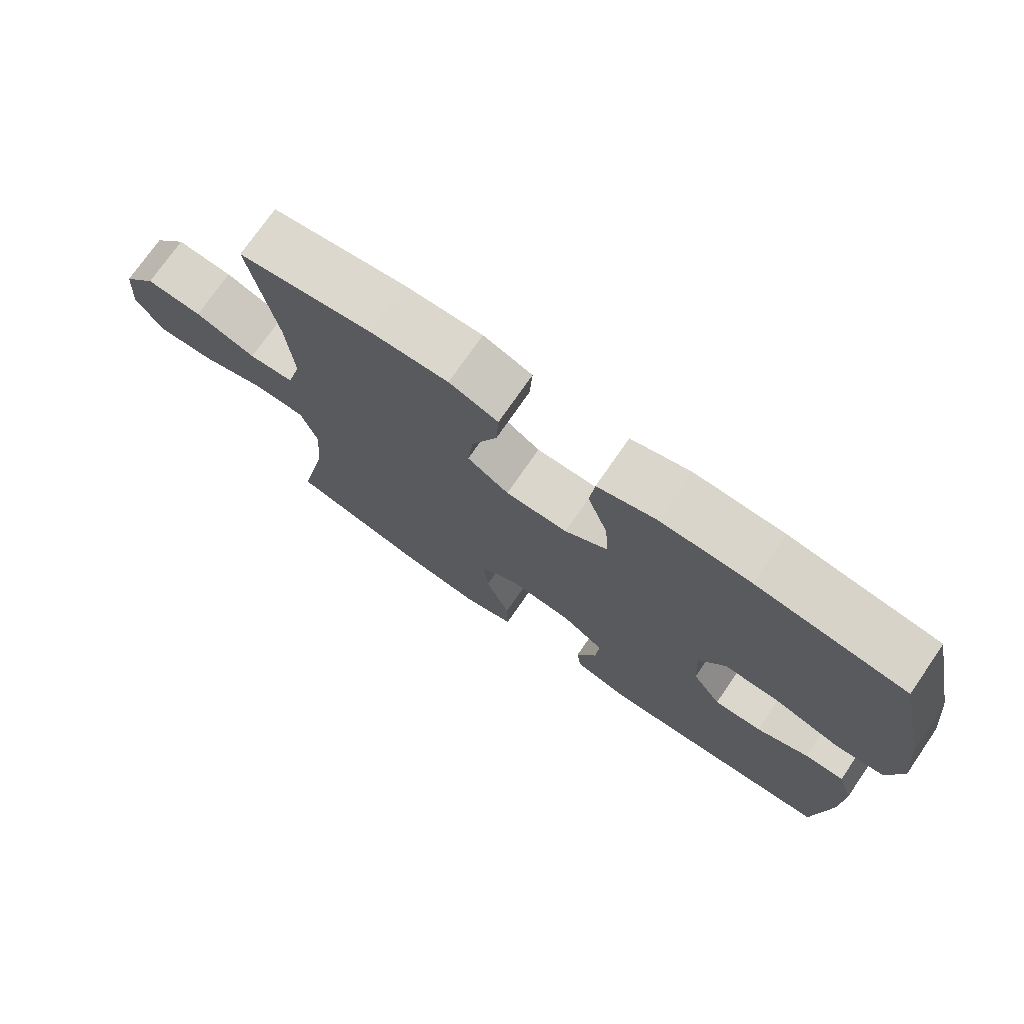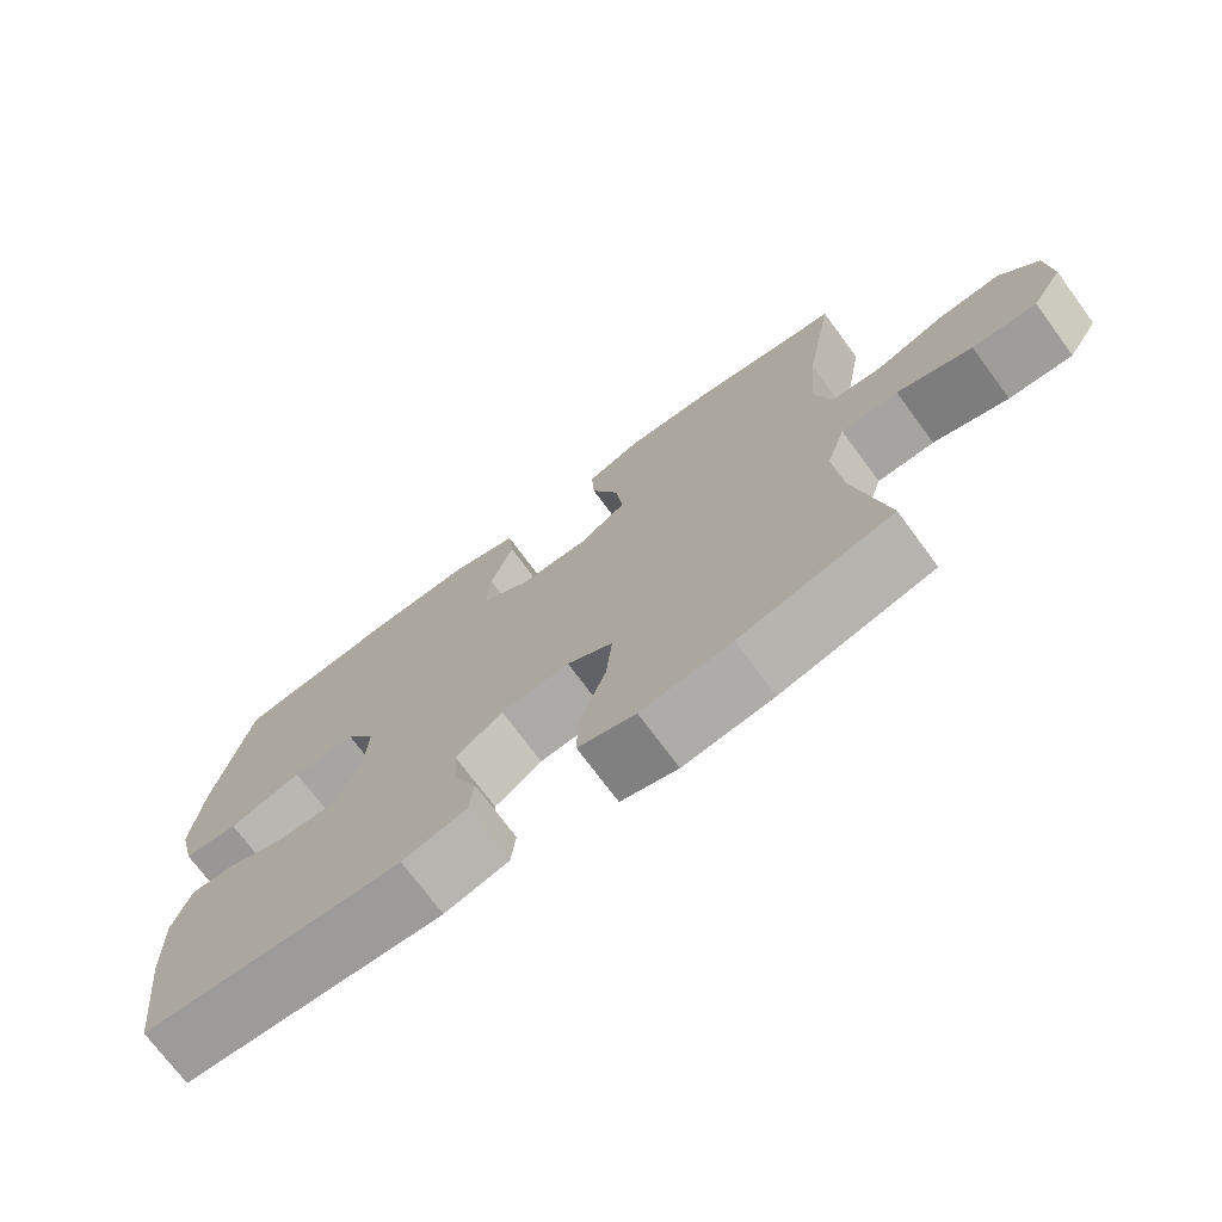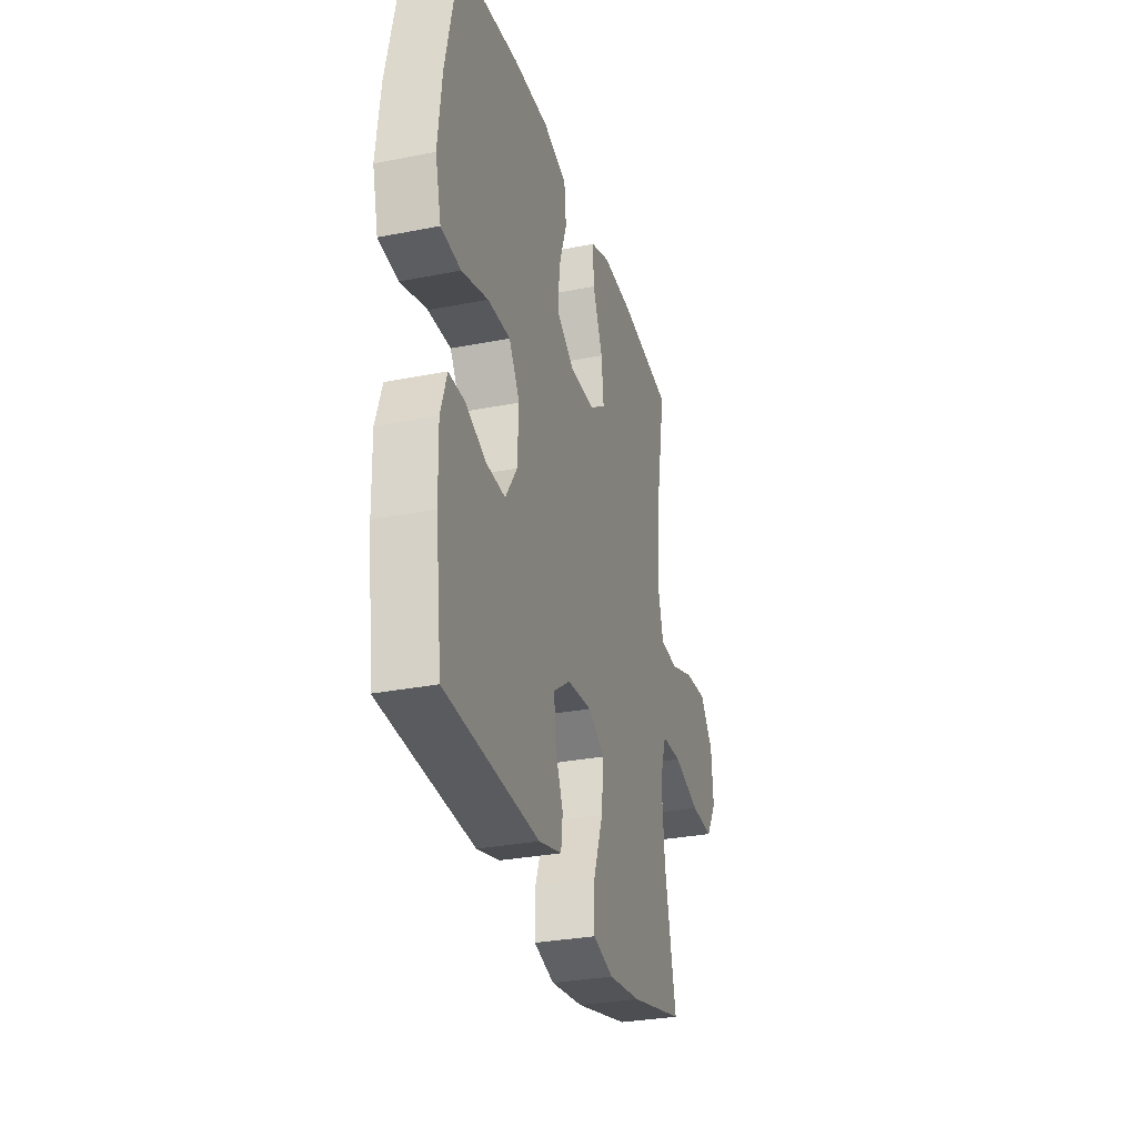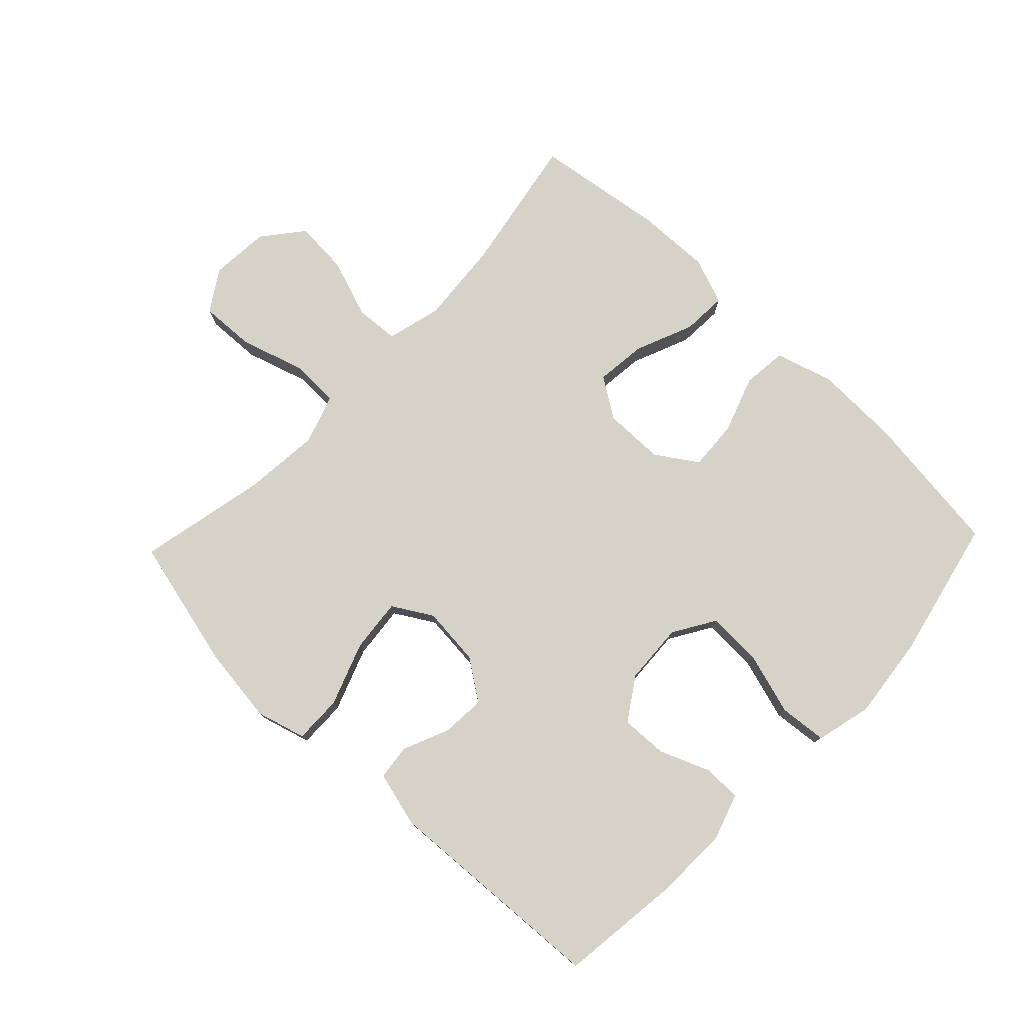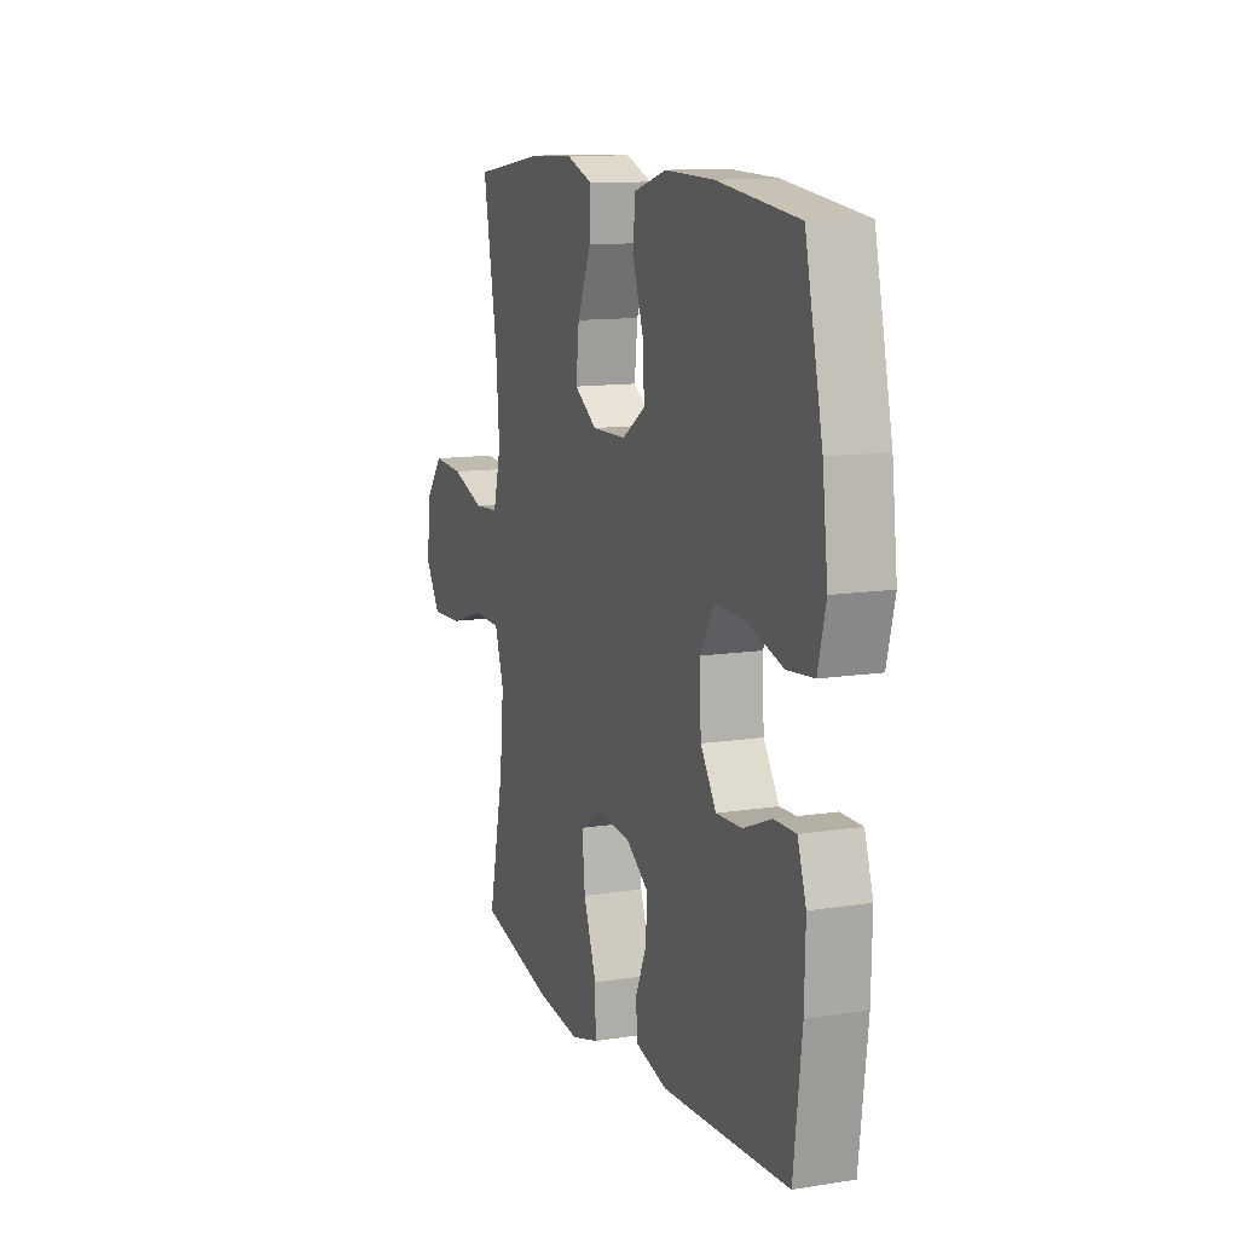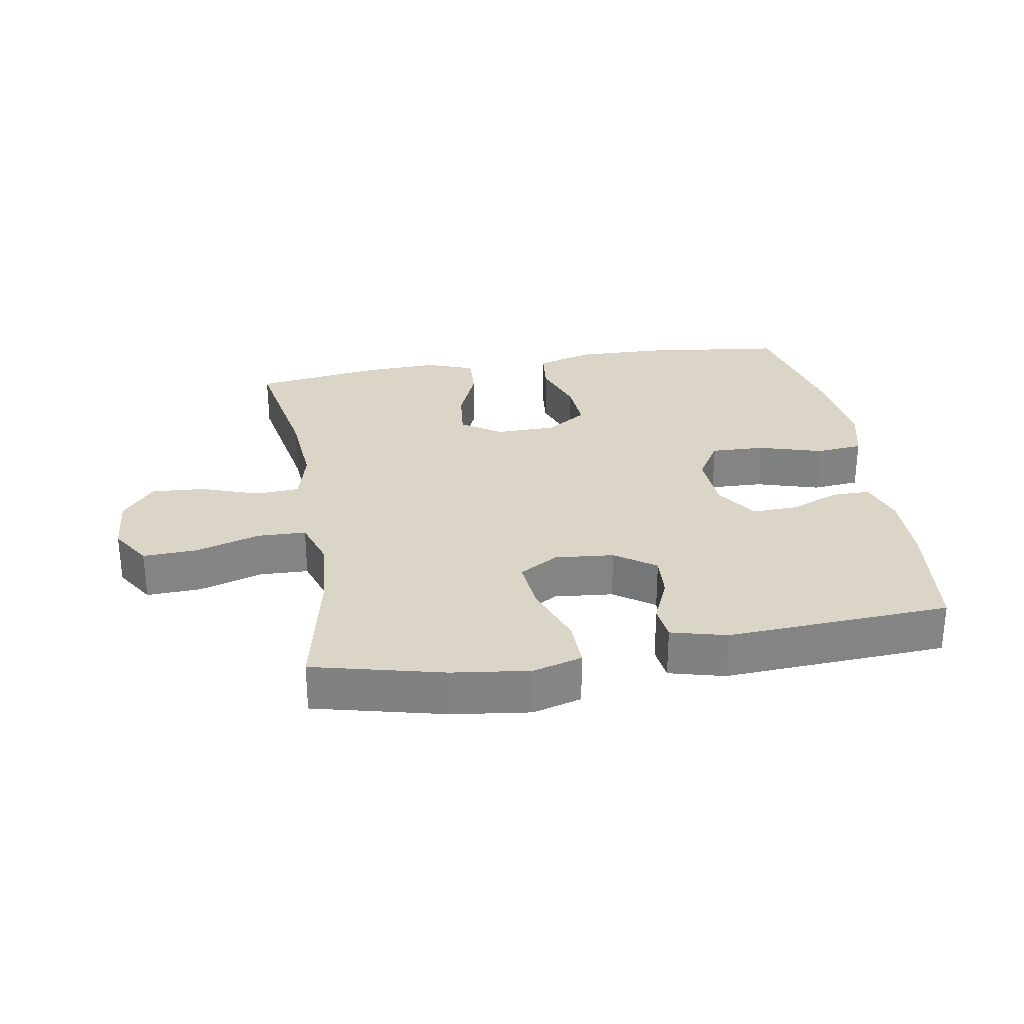
<metadata>
{"format":"obj","ext":"obj","renderer":"f3d","projection":"perspective","resolution":1024,"background":"white","views":[{"elev":74.0,"azim":-145.4,"up":"+Z"},{"elev":-72.2,"azim":36.4,"up":"+Z"},{"elev":-30.3,"azim":-74.0,"up":"+Z"},{"elev":77.7,"azim":-136.3,"up":"+Y"},{"elev":12.0,"azim":-110.7,"up":"+Z"},{"elev":29.0,"azim":170.4,"up":"+Y"}]}
</metadata>
<code>
o path4512
v 0.428 0.0375 -0.295
v 0.4167 0.0375 -0.1729
v 0.4425 0.0375 -0.09412
v 0.5204 0.0375 -0.09182
v 0.6222 0.0375 -0.1234
v 0.7095 0.0375 -0.1274
v 0.7507 0.0375 -0.06235
v 0.7434 0.0375 0.03194
v 0.6922 0.0375 0.09563
v 0.6063 0.0375 0.08946
v 0.5129 0.0375 0.05684
v 0.4437 0.0375 0.06182
v 0.4212 0.0375 0.1485
v 0.4319 0.0375 0.2809
v 0.4716 0.0375 0.5022
v 0.2679 0.0375 0.5319
v 0.1475 0.0375 0.5361
v 0.07254 0.0375 0.5083
v 0.07646 0.0375 0.4366
v 0.1148 0.0375 0.3444
v 0.1236 0.0375 0.264
v 0.05985 0.0375 0.2222
v -0.03572 0.0375 0.2235
v -0.1014 0.0375 0.2669
v -0.09659 0.0375 0.3467
v -0.06535 0.0375 0.4369
v -0.07282 0.0375 0.5068
v -0.1637 0.0375 0.5342
v -0.3012 0.0375 0.5305
v -0.5301 0.0375 0.5022
v -0.5795 0.0375 0.2793
v -0.5948 0.0375 0.1454
v -0.5725 0.0375 0.05682
v -0.4971 0.0375 0.04952
v -0.3967 0.0375 0.07945
v -0.3104 0.0375 0.08261
v -0.2696 0.0375 0.01572
v -0.2747 0.0375 -0.08157
v -0.3189 0.0375 -0.1489
v -0.392 0.0375 -0.1461
v -0.4716 0.0375 -0.114
v -0.5325 0.0375 -0.1137
v -0.5566 0.0375 -0.1876
v -0.5538 0.0375 -0.3039
v -0.5301 0.0375 -0.4997
v -0.1726 0.0375 -0.5202
v -0.08431 0.0375 -0.4972
v -0.07788 0.0375 -0.4411
v -0.1092 0.0375 -0.3676
v -0.1143 0.0375 -0.2985
v -0.04977 0.0375 -0.2535
v 0.04433 0.0375 -0.2447
v 0.1072 0.0375 -0.282
v 0.09877 0.0375 -0.3671
v 0.06205 0.0375 -0.468
v 0.0608 0.0375 -0.5441
v 0.1392 0.0375 -0.5664
v 0.263 0.0375 -0.5505
v 0.4716 0.0375 -0.4997
v 0.428 -0.0375 -0.295
v 0.4167 -0.0375 -0.1729
v 0.4425 -0.0375 -0.09412
v 0.5204 -0.0375 -0.09182
v 0.6222 -0.0375 -0.1234
v 0.7095 -0.0375 -0.1274
v 0.7507 -0.0375 -0.06235
v 0.7434 -0.0375 0.03194
v 0.6922 -0.0375 0.09563
v 0.6063 -0.0375 0.08946
v 0.5129 -0.0375 0.05684
v 0.4437 -0.0375 0.06182
v 0.4212 -0.0375 0.1485
v 0.4319 -0.0375 0.2809
v 0.4716 -0.0375 0.5022
v 0.2679 -0.0375 0.5319
v 0.1475 -0.0375 0.5361
v 0.07254 -0.0375 0.5083
v 0.07646 -0.0375 0.4366
v 0.1148 -0.0375 0.3444
v 0.1236 -0.0375 0.264
v 0.05985 -0.0375 0.2222
v -0.03572 -0.0375 0.2235
v -0.1014 -0.0375 0.2669
v -0.09659 -0.0375 0.3467
v -0.06535 -0.0375 0.4369
v -0.07282 -0.0375 0.5068
v -0.1637 -0.0375 0.5342
v -0.3012 -0.0375 0.5305
v -0.5301 -0.0375 0.5022
v -0.5795 -0.0375 0.2793
v -0.5948 -0.0375 0.1454
v -0.5725 -0.0375 0.05682
v -0.4971 -0.0375 0.04952
v -0.3967 -0.0375 0.07945
v -0.3104 -0.0375 0.08261
v -0.2696 -0.0375 0.01572
v -0.2747 -0.0375 -0.08157
v -0.3189 -0.0375 -0.1489
v -0.392 -0.0375 -0.1461
v -0.4716 -0.0375 -0.114
v -0.5325 -0.0375 -0.1137
v -0.5566 -0.0375 -0.1876
v -0.5538 -0.0375 -0.3039
v -0.5301 -0.0375 -0.4997
v -0.1726 -0.0375 -0.5202
v -0.08431 -0.0375 -0.4972
v -0.07788 -0.0375 -0.4411
v -0.1092 -0.0375 -0.3676
v -0.1143 -0.0375 -0.2985
v -0.04977 -0.0375 -0.2535
v 0.04433 -0.0375 -0.2447
v 0.1072 -0.0375 -0.282
v 0.09877 -0.0375 -0.3671
v 0.06205 -0.0375 -0.468
v 0.0608 -0.0375 -0.5441
v 0.1392 -0.0375 -0.5664
v 0.263 -0.0375 -0.5505
v 0.4716 -0.0375 -0.4997
v 0.7095 0.0375 -0.1274
v 0.7507 0.0375 -0.06235
v 0.7434 0.0375 0.03194
v 0.6922 0.0375 0.09563
v 0.6222 0.0375 -0.1234
v 0.6063 0.0375 0.08946
v 0.5204 0.0375 -0.09182
v 0.5129 0.0375 0.05684
v 0.4425 0.0375 -0.09412
v 0.4425 0.0375 -0.09412
v 0.4437 0.0375 0.06182
v 0.4437 0.0375 0.06182
v 0.4319 0.0375 0.2809
v 0.4716 0.0375 0.5022
v 0.4716 0.0375 0.5022
v 0.4716 0.0375 -0.4997
v 0.4716 0.0375 -0.4997
v 0.428 0.0375 -0.295
v 0.4212 0.0375 0.1485
v 0.4167 0.0375 -0.1729
v 0.2679 0.0375 0.5319
v 0.263 0.0375 -0.5505
v 0.1475 0.0375 0.5361
v 0.1392 0.0375 -0.5664
v 0.1148 0.0375 0.3444
v 0.1236 0.0375 0.264
v 0.1236 0.0375 0.264
v 0.07254 0.0375 0.5083
v 0.07254 0.0375 0.5083
v 0.0608 0.0375 -0.5441
v 0.0608 0.0375 -0.5441
v 0.1072 0.0375 -0.282
v 0.1072 0.0375 -0.282
v 0.09877 0.0375 -0.3671
v 0.05985 0.0375 0.2222
v 0.07646 0.0375 0.4366
v 0.04433 0.0375 -0.2447
v 0.06205 0.0375 -0.468
v -0.03572 0.0375 0.2235
v -0.04977 0.0375 -0.2535
v -0.1014 0.0375 0.2669
v -0.1143 0.0375 -0.2985
v -0.09659 0.0375 0.3467
v -0.06535 0.0375 0.4369
v -0.07282 0.0375 0.5068
v -0.07282 0.0375 0.5068
v -0.1637 0.0375 0.5342
v -0.08431 0.0375 -0.4972
v -0.08431 0.0375 -0.4972
v -0.07788 0.0375 -0.4411
v -0.1092 0.0375 -0.3676
v -0.1726 0.0375 -0.5202
v -0.3012 0.0375 0.5305
v -0.2696 0.0375 0.01572
v -0.2747 0.0375 -0.08157
v -0.3104 0.0375 0.08261
v -0.3104 0.0375 0.08261
v -0.3189 0.0375 -0.1489
v -0.3967 0.0375 0.07945
v -0.392 0.0375 -0.1461
v -0.4716 0.0375 -0.114
v -0.4971 0.0375 0.04952
v -0.5301 0.0375 -0.4997
v -0.5301 0.0375 -0.4997
v -0.5325 0.0375 -0.1137
v -0.5325 0.0375 -0.1137
v -0.5725 0.0375 0.05682
v -0.5725 0.0375 0.05682
v -0.5301 0.0375 0.5022
v -0.5301 0.0375 0.5022
v -0.5566 0.0375 -0.1876
v -0.5538 0.0375 -0.3039
v -0.5795 0.0375 0.2793
v -0.5948 0.0375 0.1454
v 0.7095 -0.0375 -0.1274
v 0.7507 -0.0375 -0.06235
v 0.7434 -0.0375 0.03194
v 0.6922 -0.0375 0.09563
v 0.6222 -0.0375 -0.1234
v 0.6063 -0.0375 0.08946
v 0.5204 -0.0375 -0.09182
v 0.5129 -0.0375 0.05684
v 0.4425 -0.0375 -0.09412
v 0.4425 -0.0375 -0.09412
v 0.4437 -0.0375 0.06182
v 0.4437 -0.0375 0.06182
v 0.4319 -0.0375 0.2809
v 0.4716 -0.0375 0.5022
v 0.4716 -0.0375 0.5022
v 0.4716 -0.0375 -0.4997
v 0.4716 -0.0375 -0.4997
v 0.428 -0.0375 -0.295
v 0.4212 -0.0375 0.1485
v 0.4167 -0.0375 -0.1729
v 0.2679 -0.0375 0.5319
v 0.263 -0.0375 -0.5505
v 0.1475 -0.0375 0.5361
v 0.1392 -0.0375 -0.5664
v 0.1148 -0.0375 0.3444
v 0.1236 -0.0375 0.264
v 0.1236 -0.0375 0.264
v 0.07254 -0.0375 0.5083
v 0.07254 -0.0375 0.5083
v 0.0608 -0.0375 -0.5441
v 0.0608 -0.0375 -0.5441
v 0.1072 -0.0375 -0.282
v 0.1072 -0.0375 -0.282
v 0.09877 -0.0375 -0.3671
v 0.05985 -0.0375 0.2222
v 0.07646 -0.0375 0.4366
v 0.04433 -0.0375 -0.2447
v 0.06205 -0.0375 -0.468
v -0.03572 -0.0375 0.2235
v -0.04977 -0.0375 -0.2535
v -0.1014 -0.0375 0.2669
v -0.1143 -0.0375 -0.2985
v -0.09659 -0.0375 0.3467
v -0.06535 -0.0375 0.4369
v -0.07282 -0.0375 0.5068
v -0.07282 -0.0375 0.5068
v -0.1637 -0.0375 0.5342
v -0.08431 -0.0375 -0.4972
v -0.08431 -0.0375 -0.4972
v -0.07788 -0.0375 -0.4411
v -0.1092 -0.0375 -0.3676
v -0.1726 -0.0375 -0.5202
v -0.3012 -0.0375 0.5305
v -0.2696 -0.0375 0.01572
v -0.2747 -0.0375 -0.08157
v -0.3104 -0.0375 0.08261
v -0.3104 -0.0375 0.08261
v -0.3189 -0.0375 -0.1489
v -0.3967 -0.0375 0.07945
v -0.392 -0.0375 -0.1461
v -0.4716 -0.0375 -0.114
v -0.4971 -0.0375 0.04952
v -0.5301 -0.0375 -0.4997
v -0.5301 -0.0375 -0.4997
v -0.5325 -0.0375 -0.1137
v -0.5325 -0.0375 -0.1137
v -0.5725 -0.0375 0.05682
v -0.5725 -0.0375 0.05682
v -0.5301 -0.0375 0.5022
v -0.5301 -0.0375 0.5022
v -0.5566 -0.0375 -0.1876
v -0.5538 -0.0375 -0.3039
v -0.5795 -0.0375 0.2793
v -0.5948 -0.0375 0.1454
f 264 244 250
f 212 224 210
f 228 217 215
f 205 218 211
f 246 233 248
f 250 234 247
f 253 263 252
f 247 234 232
f 232 231 246
f 247 232 246
f 250 244 243
f 210 214 208
f 233 246 231
f 235 245 233
f 265 251 248
f 217 218 205
f 211 227 203
f 210 226 214
f 250 243 234
f 237 239 236
f 227 229 201
f 200 199 198
f 198 195 196
f 254 266 259
f 245 248 233
f 265 248 245
f 224 226 210
f 266 251 265
f 213 205 206
f 203 201 200
f 229 224 201
f 198 197 195
f 231 232 229
f 243 244 242
f 213 217 205
f 252 264 250
f 261 265 245
f 200 201 199
f 251 266 254
f 227 201 203
f 214 226 216
f 257 263 253
f 231 229 227
f 194 197 193
f 216 230 222
f 215 217 213
f 199 197 198
f 226 230 216
f 242 244 240
f 195 197 194
f 264 252 263
f 220 228 215
f 201 224 212
f 244 264 255
f 236 239 235
f 218 227 211
f 239 245 235
f 6 7 66 65
f 7 8 67 66
f 8 9 68 67
f 5 6 65 64
f 9 10 69 68
f 4 5 64 63
f 10 11 70 69
f 128 4 63 202
f 11 130 204 70
f 14 133 207 73
f 135 1 60 209
f 12 13 72 71
f 2 3 62 61
f 13 14 73 72
f 1 2 61 60
f 15 16 75 74
f 58 59 118 117
f 16 17 76 75
f 57 58 117 116
f 20 145 219 79
f 17 147 221 76
f 149 57 116 223
f 151 54 113 225
f 21 22 81 80
f 19 20 79 78
f 18 19 78 77
f 52 53 112 111
f 55 56 115 114
f 54 55 114 113
f 22 23 82 81
f 51 52 111 110
f 23 24 83 82
f 50 51 110 109
f 25 26 85 84
f 26 164 238 85
f 27 28 87 86
f 167 48 107 241
f 48 49 108 107
f 46 47 106 105
f 24 25 84 83
f 49 50 109 108
f 28 29 88 87
f 37 38 97 96
f 175 37 96 249
f 38 39 98 97
f 35 36 95 94
f 39 40 99 98
f 40 41 100 99
f 34 35 94 93
f 182 46 105 256
f 41 184 258 100
f 186 34 93 260
f 29 188 262 88
f 42 43 102 101
f 44 45 104 103
f 43 44 103 102
f 30 31 90 89
f 32 33 92 91
f 31 32 91 90
f 190 176 170
f 138 136 150
f 154 141 143
f 131 137 144
f 172 174 159
f 176 173 160
f 179 178 189
f 173 158 160
f 158 172 157
f 173 172 158
f 176 169 170
f 136 134 140
f 159 157 172
f 161 159 171
f 191 174 177
f 143 131 144
f 137 129 153
f 136 140 152
f 176 160 169
f 163 162 165
f 153 127 155
f 126 124 125
f 124 122 121
f 180 185 192
f 171 159 174
f 191 171 174
f 150 136 152
f 192 191 177
f 139 132 131
f 129 126 127
f 155 127 150
f 124 121 123
f 157 155 158
f 169 168 170
f 139 131 143
f 178 176 190
f 187 171 191
f 126 125 127
f 177 180 192
f 153 129 127
f 140 142 152
f 183 179 189
f 157 153 155
f 120 119 123
f 142 148 156
f 141 139 143
f 125 124 123
f 152 142 156
f 168 166 170
f 121 120 123
f 190 189 178
f 146 141 154
f 127 138 150
f 170 181 190
f 162 161 165
f 144 137 153
f 165 161 171

</code>
